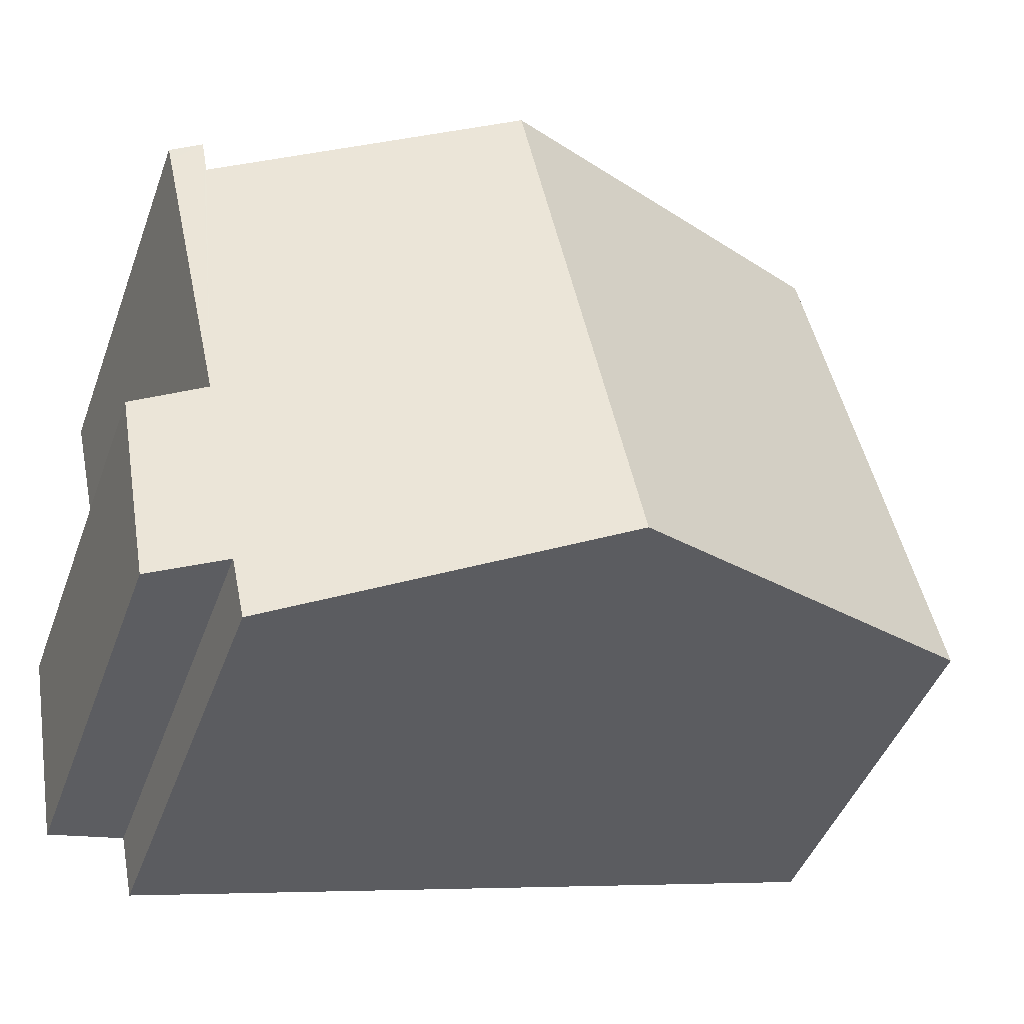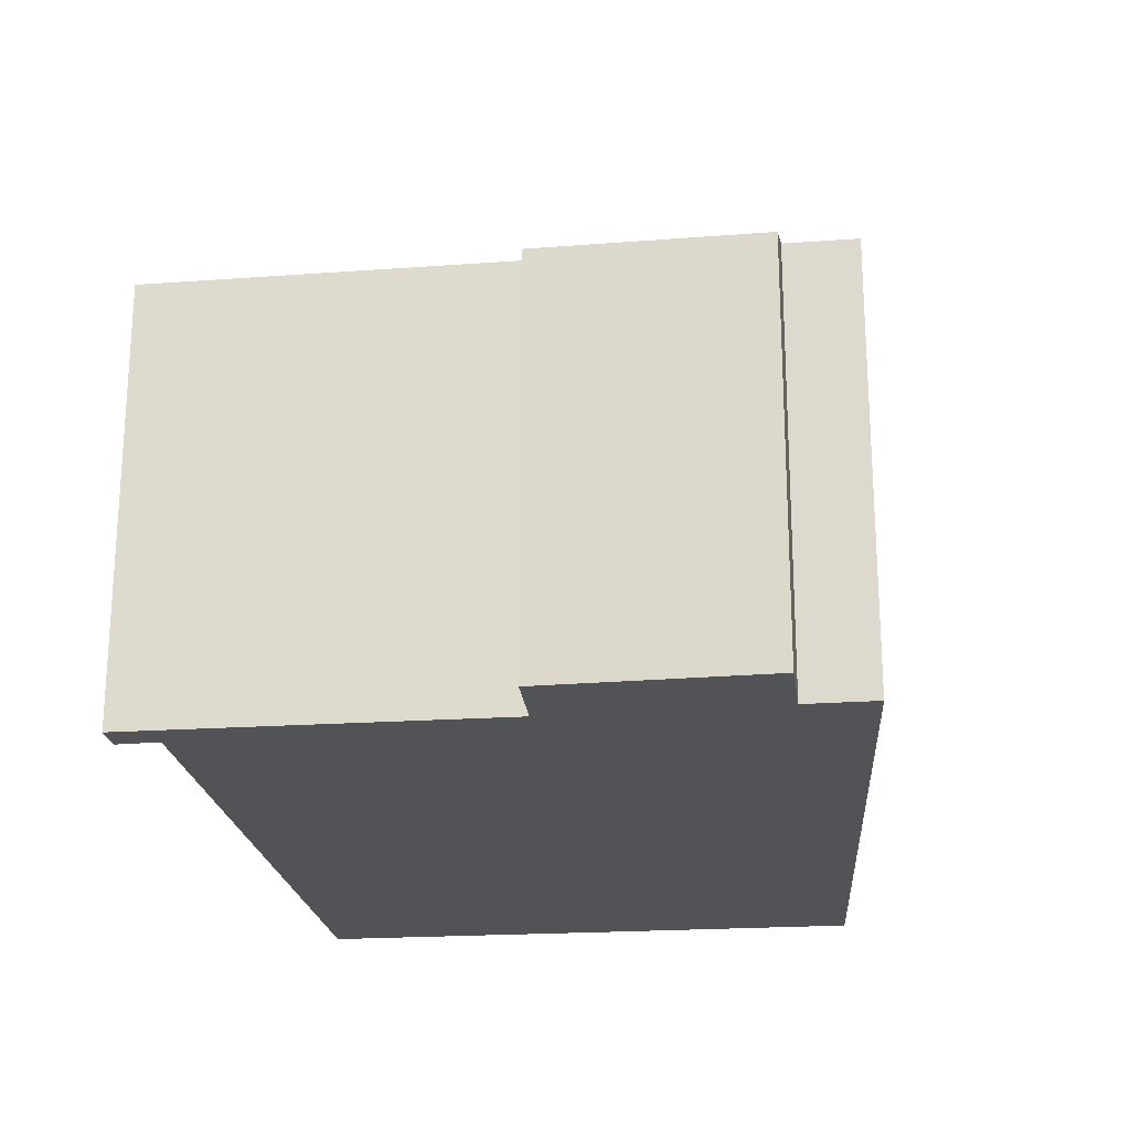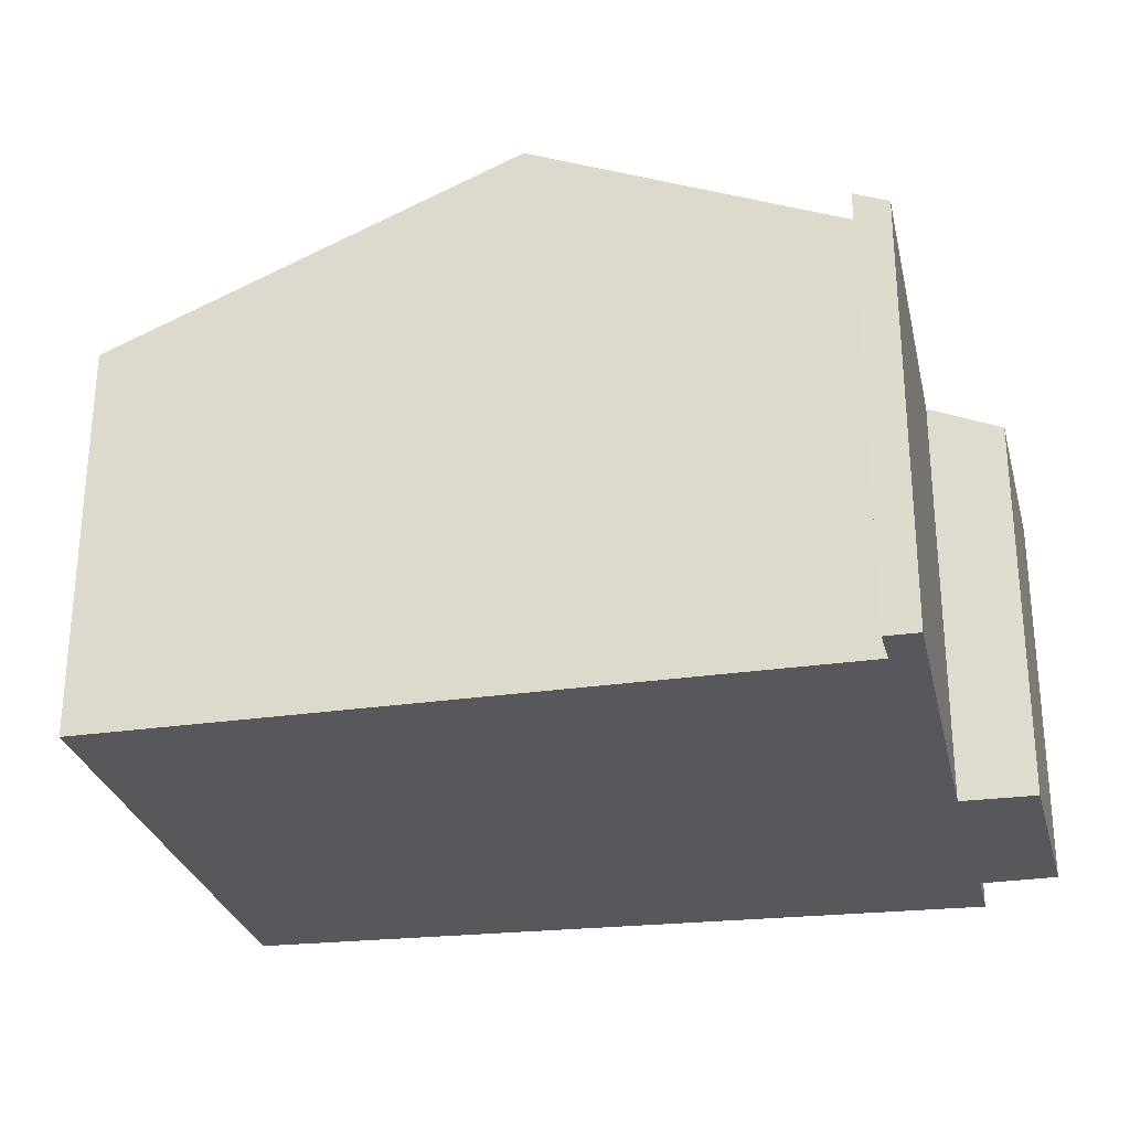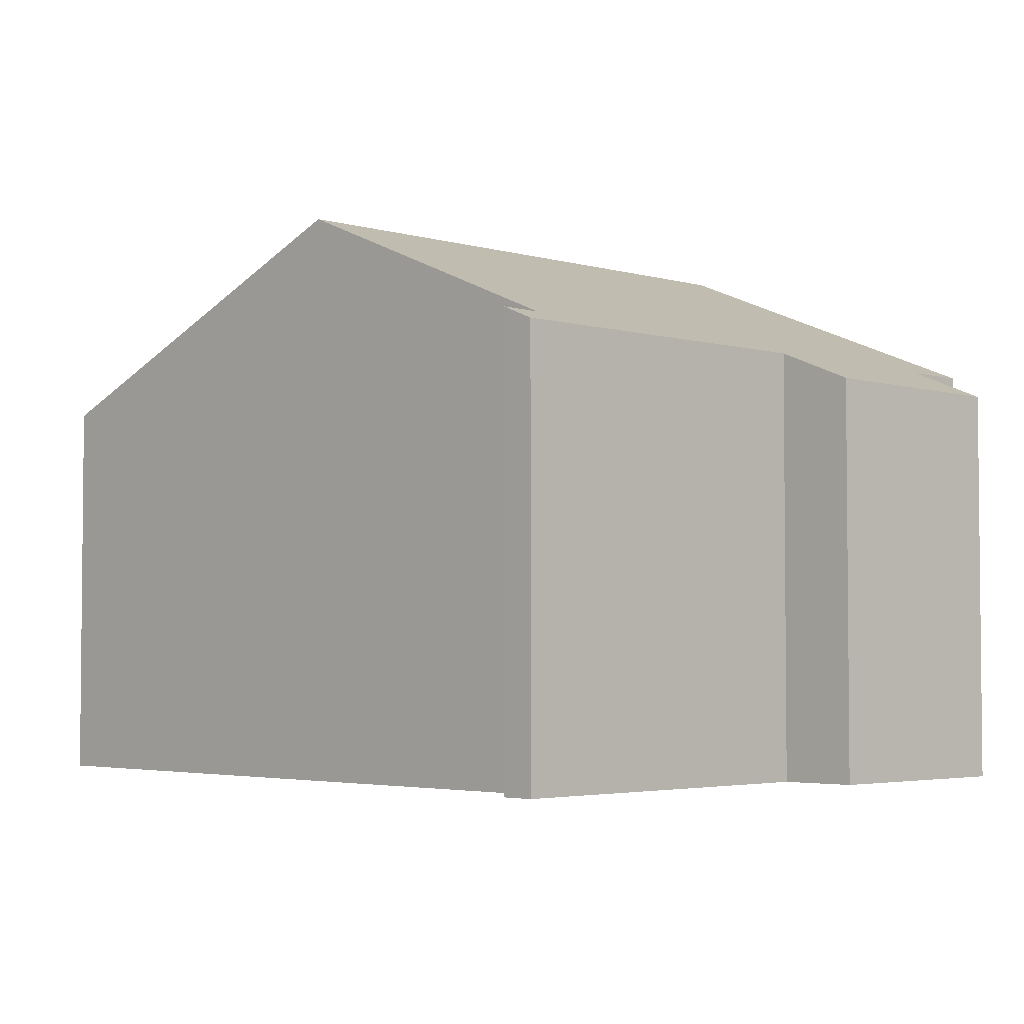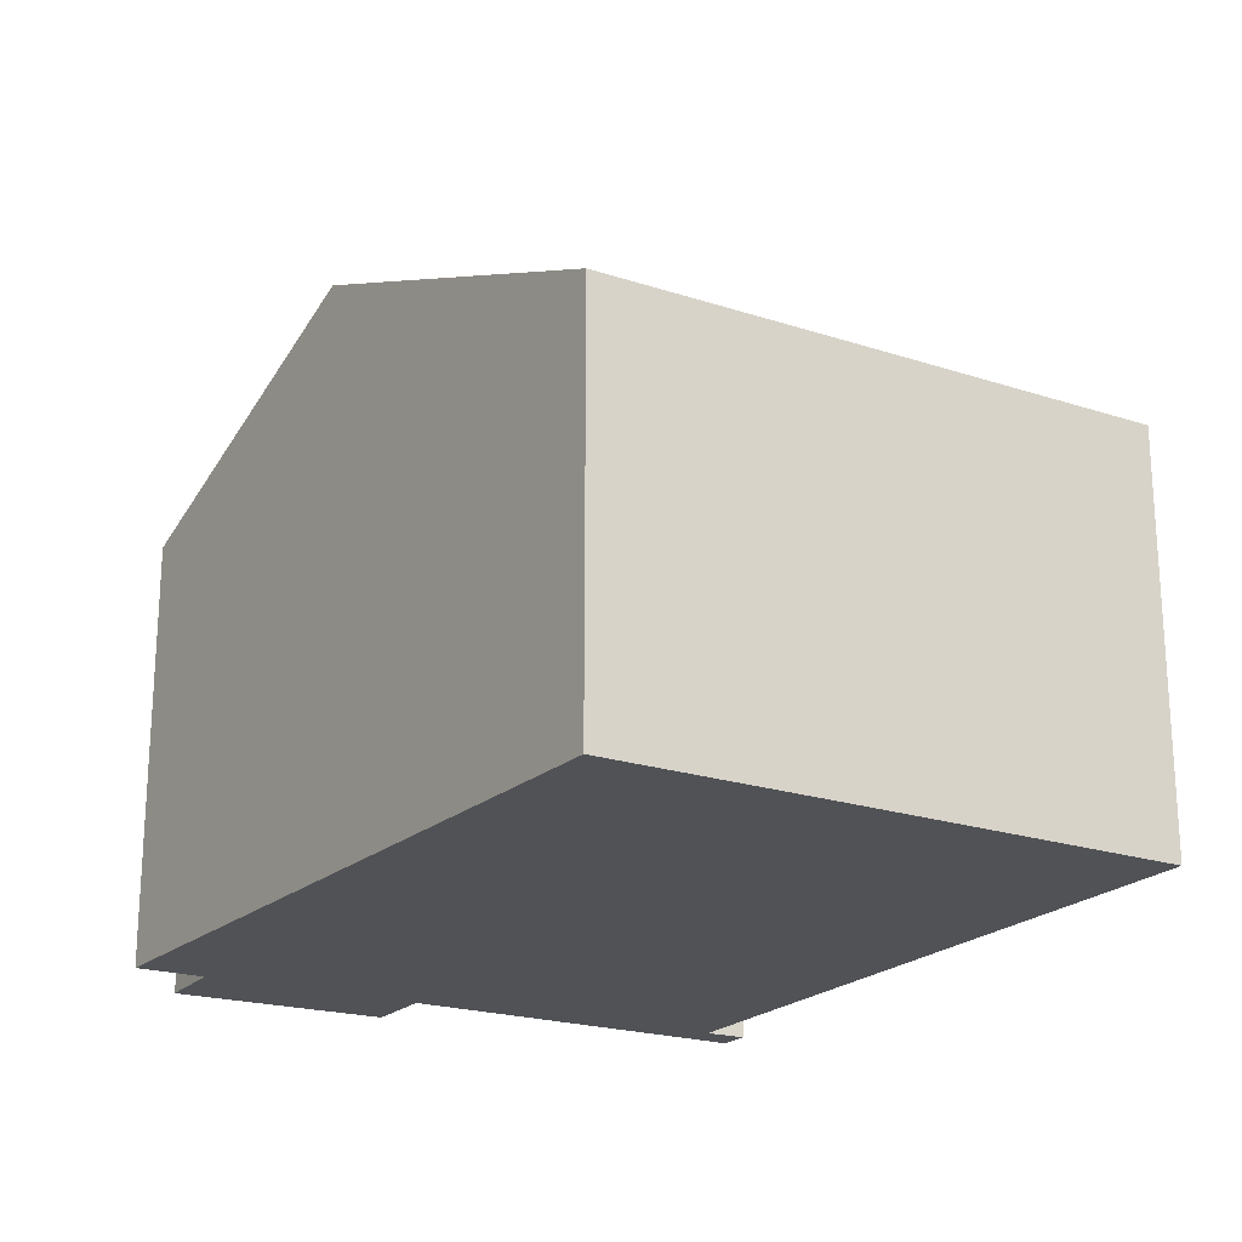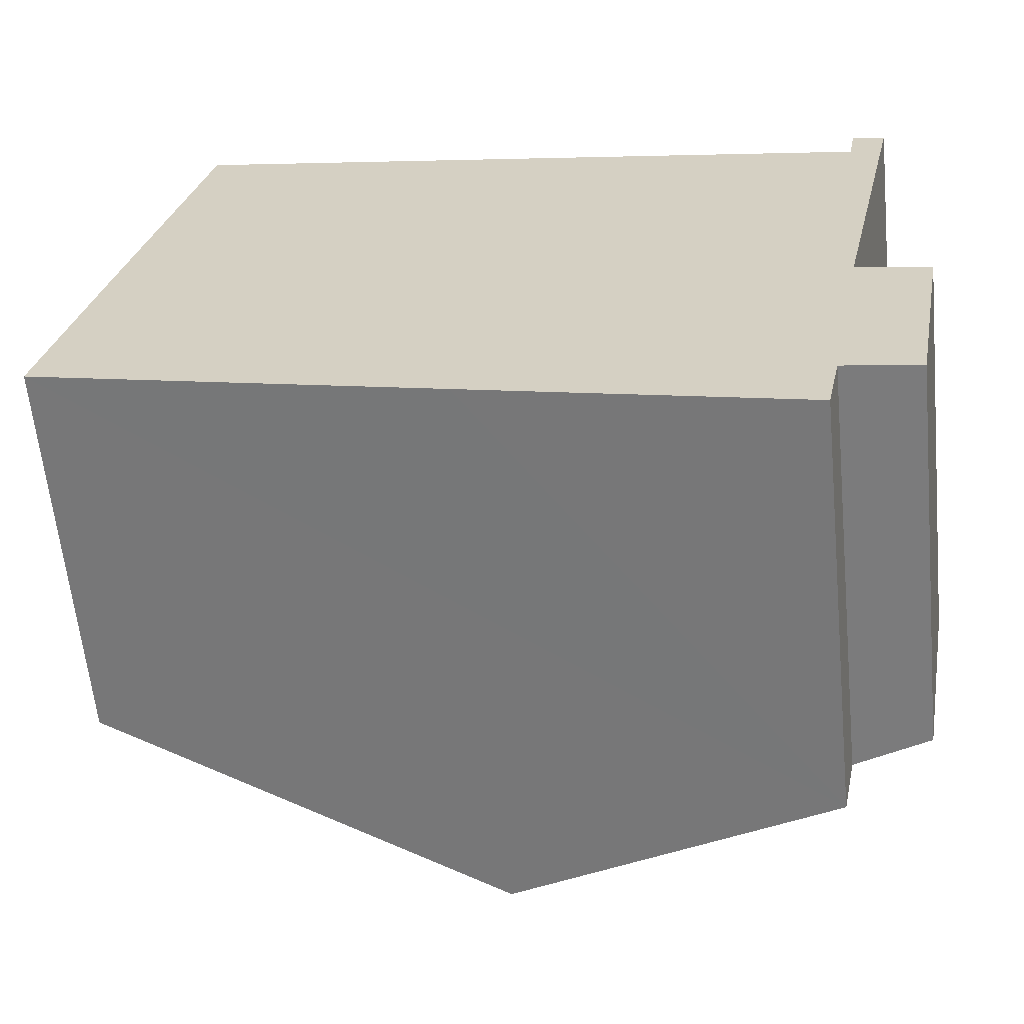
<metadata>
{"format":"obj","ext":"obj","renderer":"f3d","projection":"perspective","resolution":1024,"background":"white","views":[{"elev":-46.1,"azim":160.2,"up":"+Z"},{"elev":-21.9,"azim":109.2,"up":"+Y"},{"elev":-27.9,"azim":24.8,"up":"+Y"},{"elev":-3.5,"azim":57.4,"up":"+Y"},{"elev":-21.1,"azim":-108.3,"up":"+Y"},{"elev":-61.8,"azim":5.7,"up":"+Z"}]}
</metadata>
<code>
v  6.672 9.254 -1.863
v  2.016 6.48 9.011
v  8.631 9.254 7.584
v  0.83 6.442 3.755
v  0 6.421 3.932e-16
v  13.55 6.439 -2.515
v  13 6.978 1.289
v  14.2 6.472 1.001
v  14.21 6.947 6.791
v  13.74 7.17 7.188
v  14.28 6.945 7.067
v  13.69 7.168 6.933
v  13.61 7.164 6.509
v  12.31 6.959 -2.261
v  12.07 6.961 -3.37
v  0 0 0
v  2.016 -5.518e-16 9.011
v  0.83 -2.299e-16 3.755
v  13.61 -3.986e-16 6.509
v  13.74 -4.401e-16 7.188
v  13.69 -4.245e-16 6.933
v  8.631 -4.644e-16 7.584
v  14.28 -4.327e-16 7.067
v  13 -7.893e-17 1.289
v  14.2 -6.129e-17 1.001
v  14.21 -4.158e-16 6.791
v  13.55 1.54e-16 -2.515
v  12.07 2.064e-16 -3.37
v  12.31 1.384e-16 -2.261
v  6.672 1.141e-16 -1.863
g defaultobject
f 1 2 3
f 2 1 4
f 4 1 5
f 6 7 8
f 9 10 11
f 10 9 7
f 10 7 12
f 12 7 13
f 13 7 3
f 3 7 6
f 3 6 14
f 3 14 15
f 3 15 1
f 16 4 5
f 4 16 2
f 2 16 17
f 17 16 18
f 19 12 13
f 12 19 10
f 10 19 20
f 20 19 21
f 17 3 2
f 3 17 13
f 13 17 22
f 13 22 19
f 20 11 10
f 11 20 23
f 24 8 7
f 8 24 25
f 23 9 11
f 9 23 7
f 7 23 24
f 24 23 26
f 25 6 8
f 6 25 27
f 14 28 15
f 28 14 29
f 6 29 14
f 29 6 27
f 1 16 5
f 16 1 15
f 16 15 30
f 30 15 28
f 29 30 28
f 30 29 16
f 25 29 27
f 29 25 16
f 16 25 18
f 18 25 24
f 18 24 19
f 19 24 26
f 19 26 21
f 21 26 23
f 21 23 20
f 19 17 18
f 17 19 22

</code>
